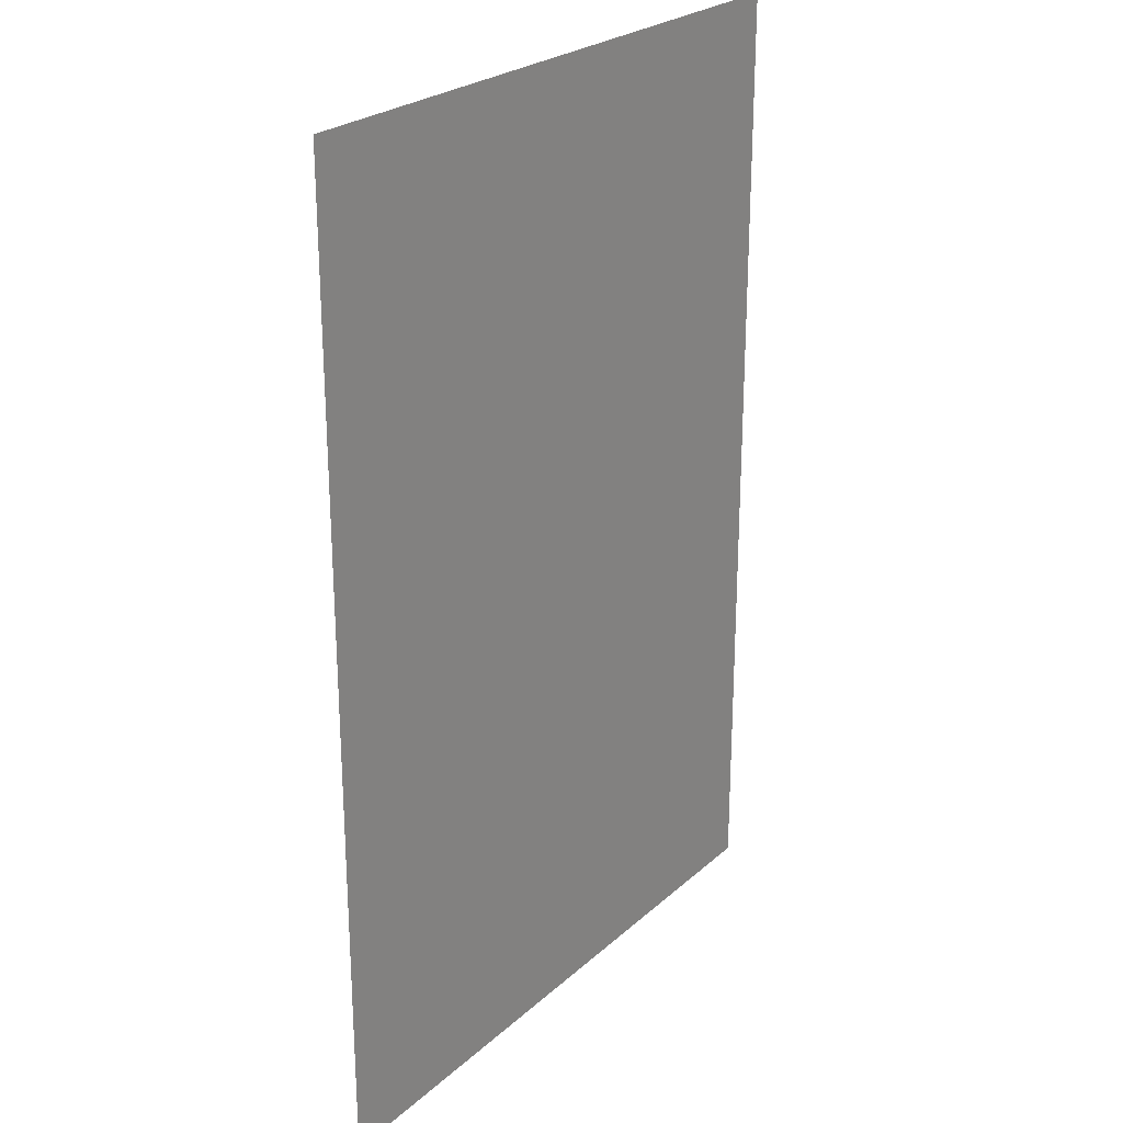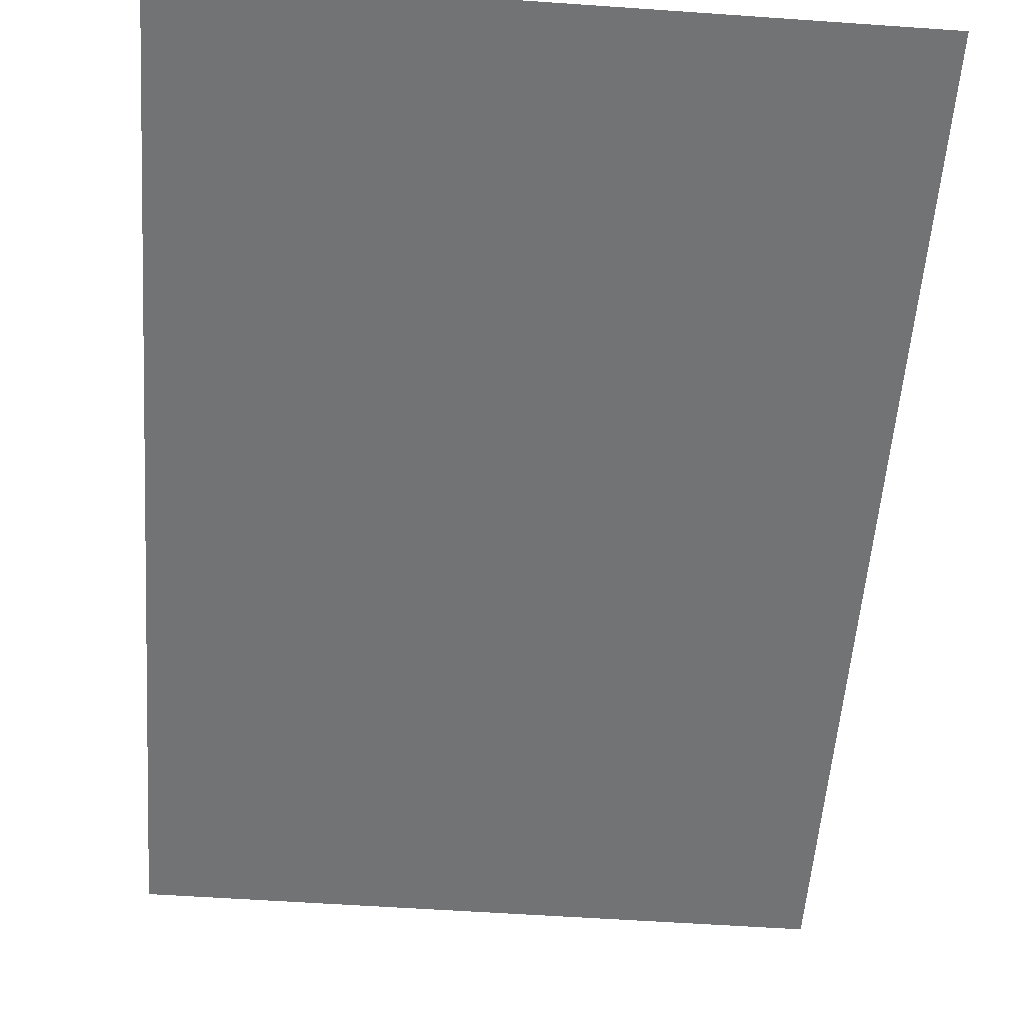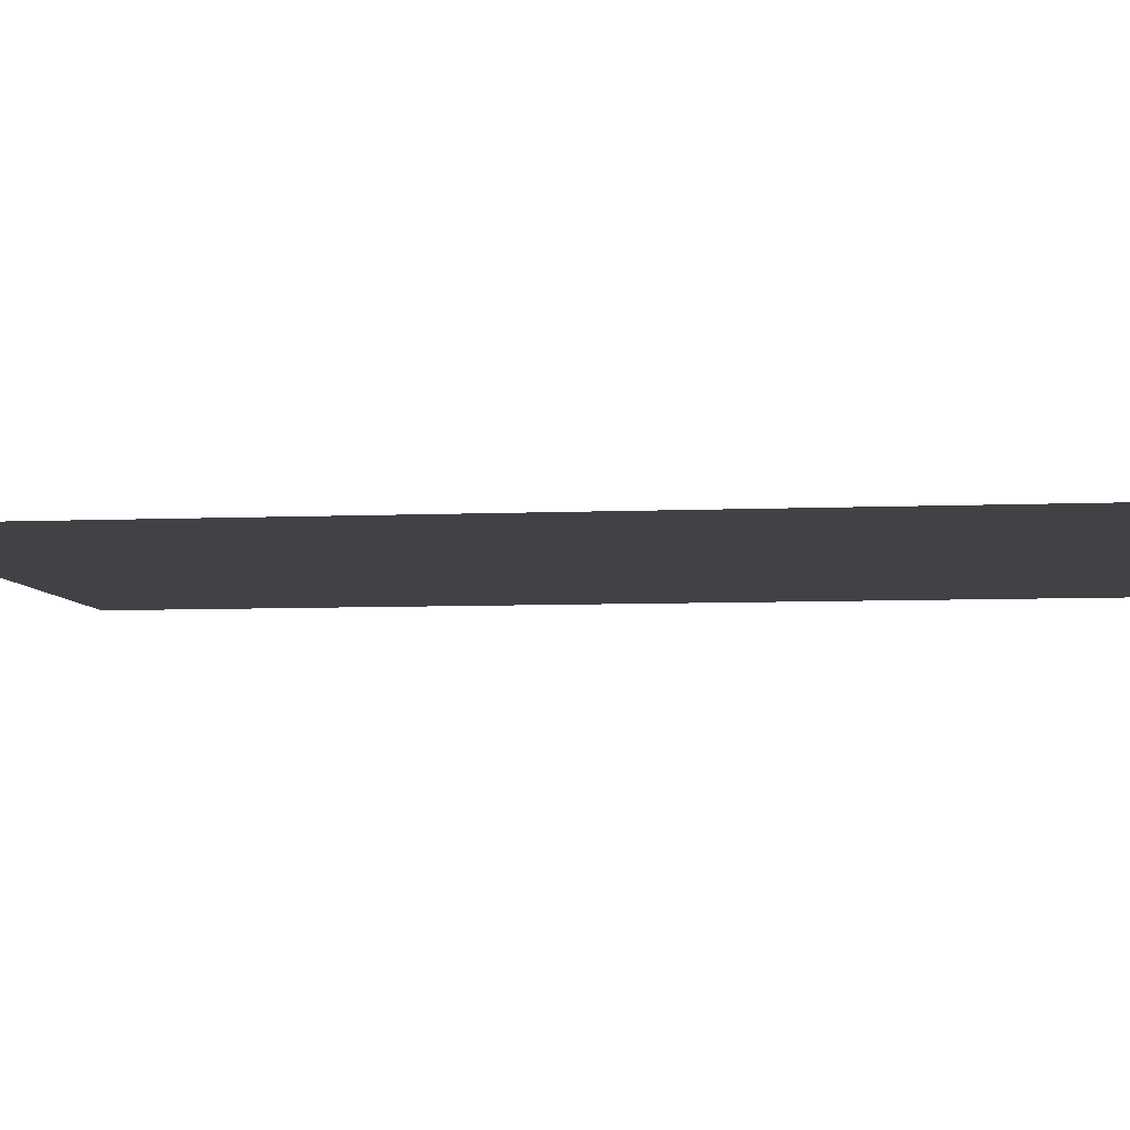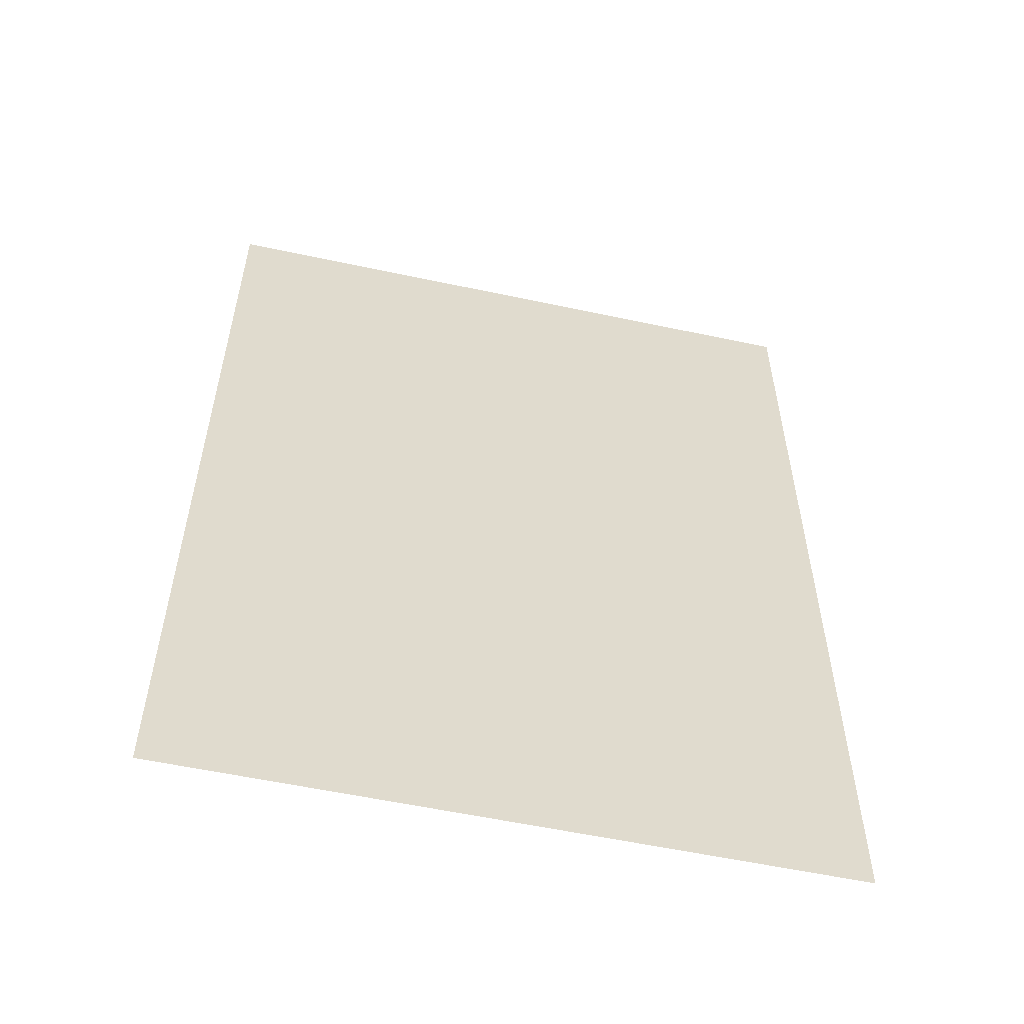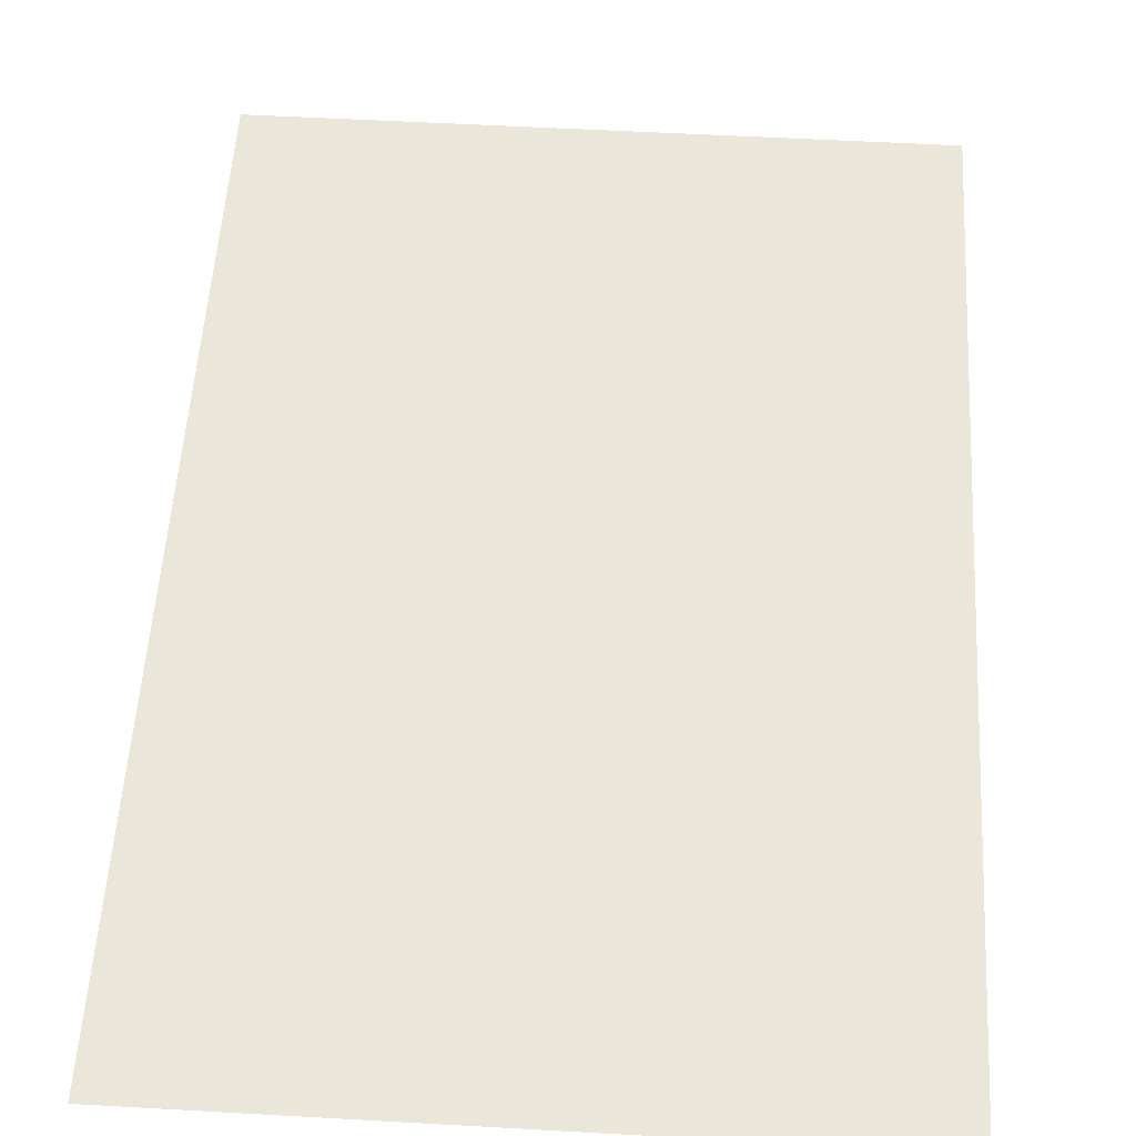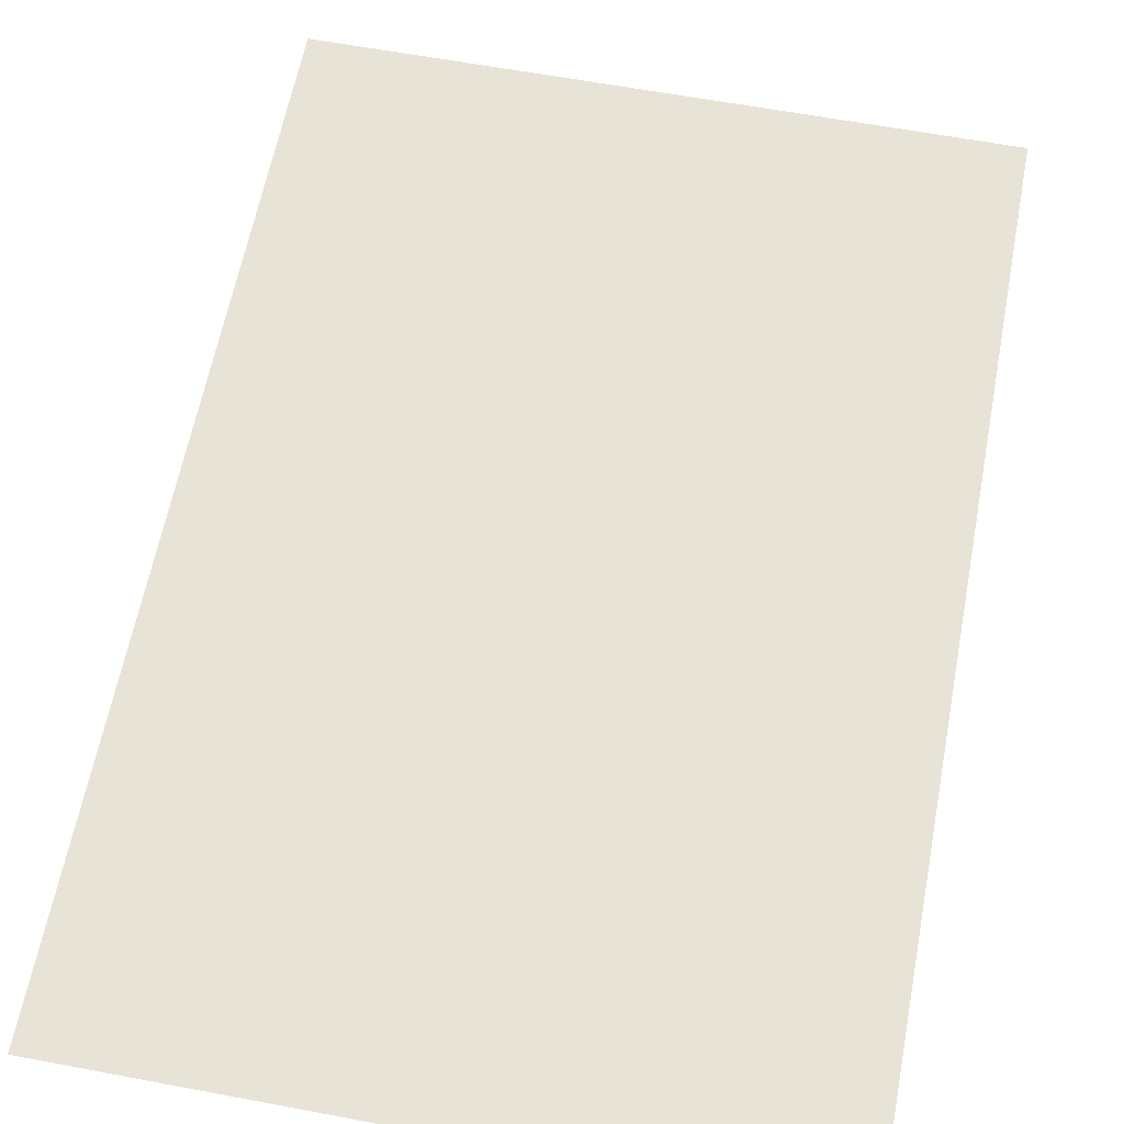
<metadata>
{"format":"obj","ext":"obj","renderer":"f3d","projection":"perspective","resolution":1024,"background":"white","views":[{"elev":25.0,"azim":-54.4,"up":"+Z"},{"elev":-55.8,"azim":-4.2,"up":"+Y"},{"elev":-6.4,"azim":-82.6,"up":"+Y"},{"elev":-56.7,"azim":-12.6,"up":"+Z"},{"elev":54.9,"azim":-176.6,"up":"+Y"},{"elev":61.8,"azim":10.8,"up":"+Y"}]}
</metadata>
<code>
v 55.29 0 82.08
v -55.29 -0 -82.08
v -55.29 0 82.08
v -55.29 -0 -82.08
v 55.29 0 82.08
v 55.29 -0 -82.08
g UnrealEdObject
f 1 2 3
f 4 5 6
g

</code>
